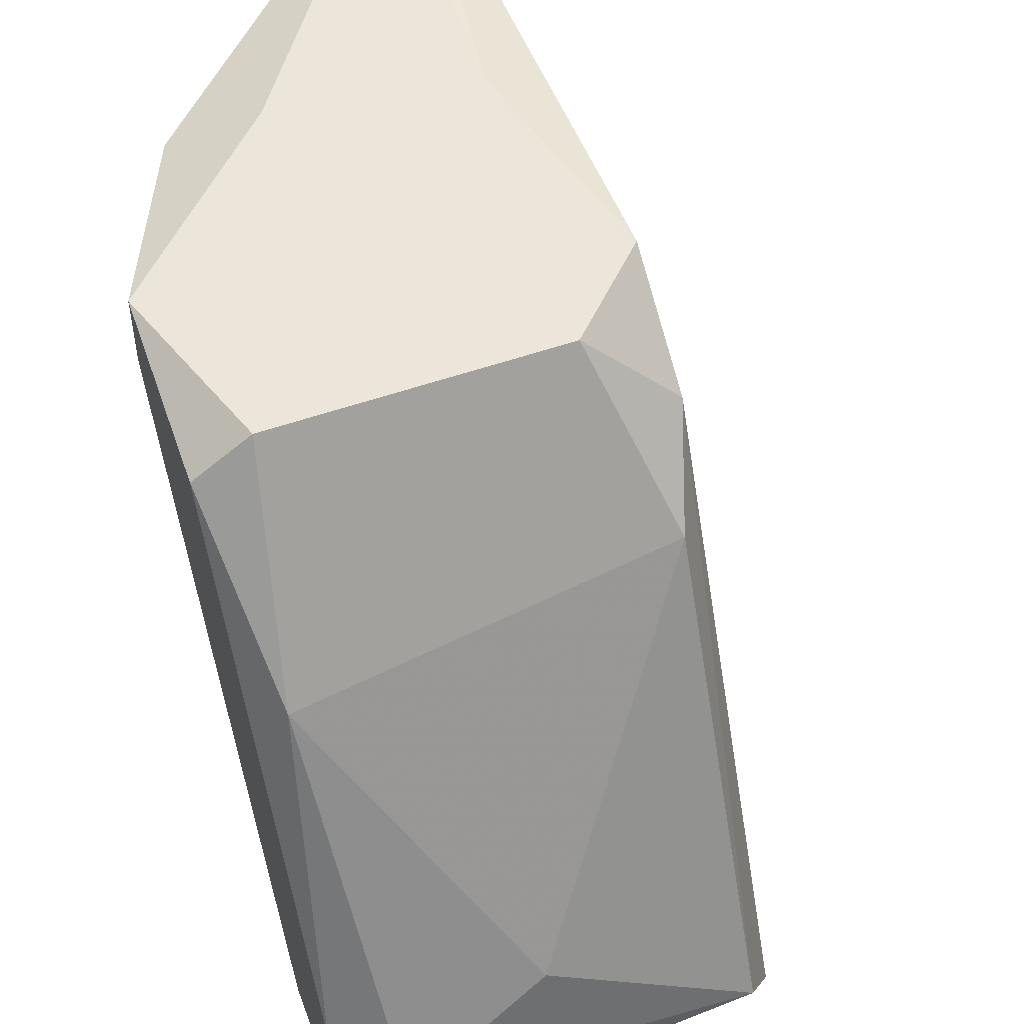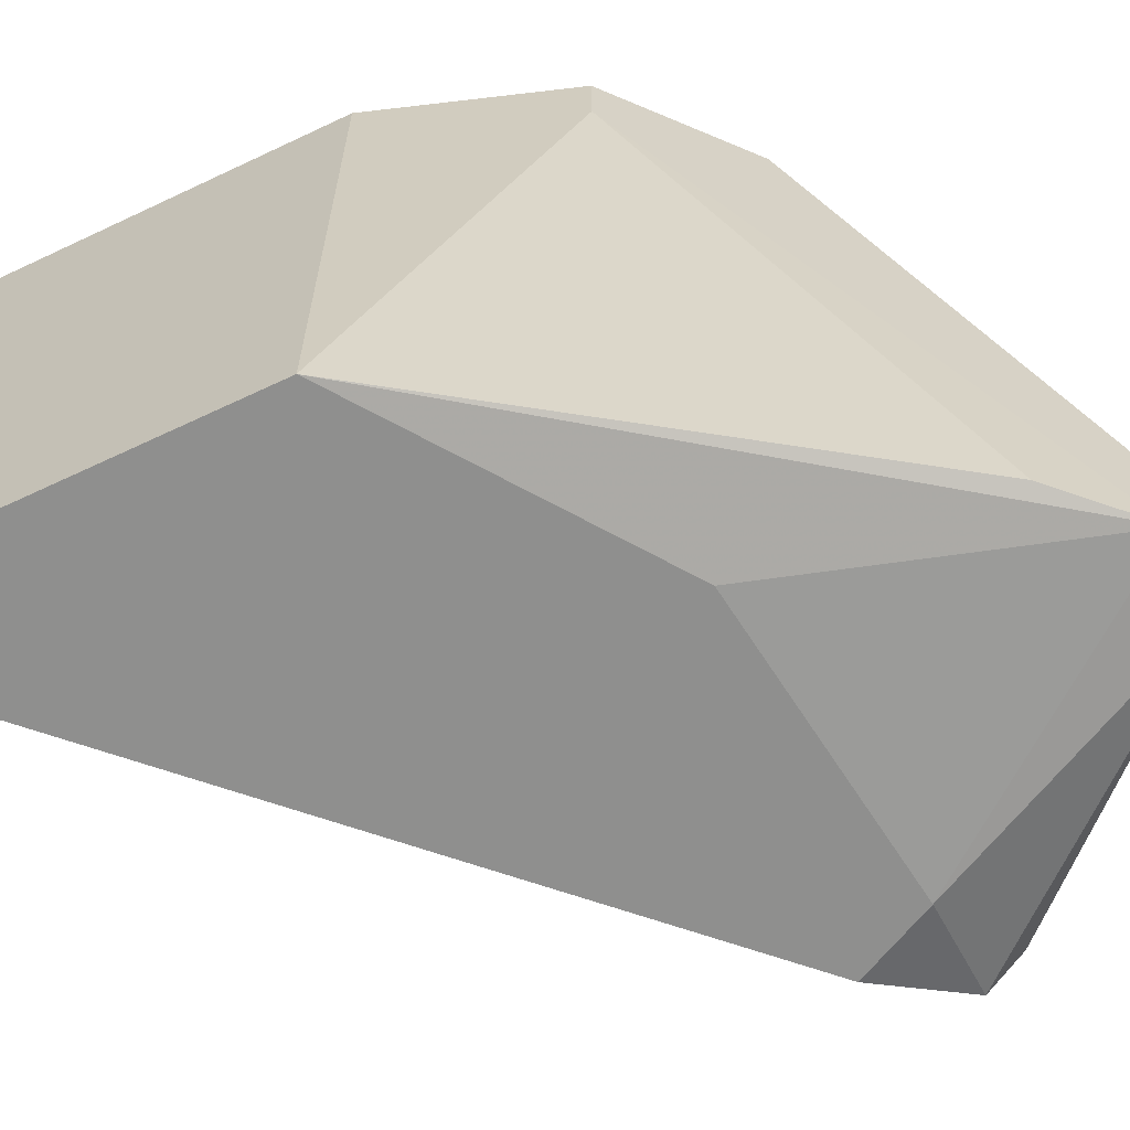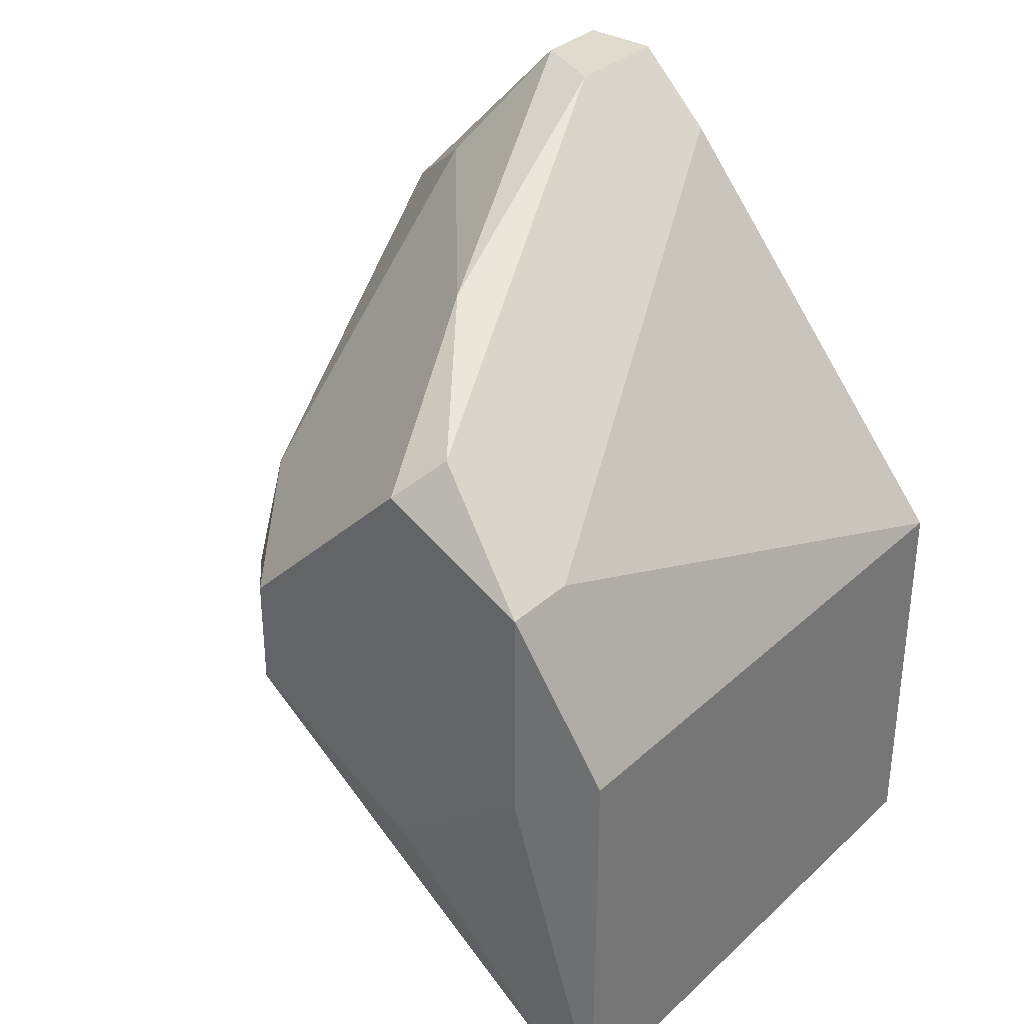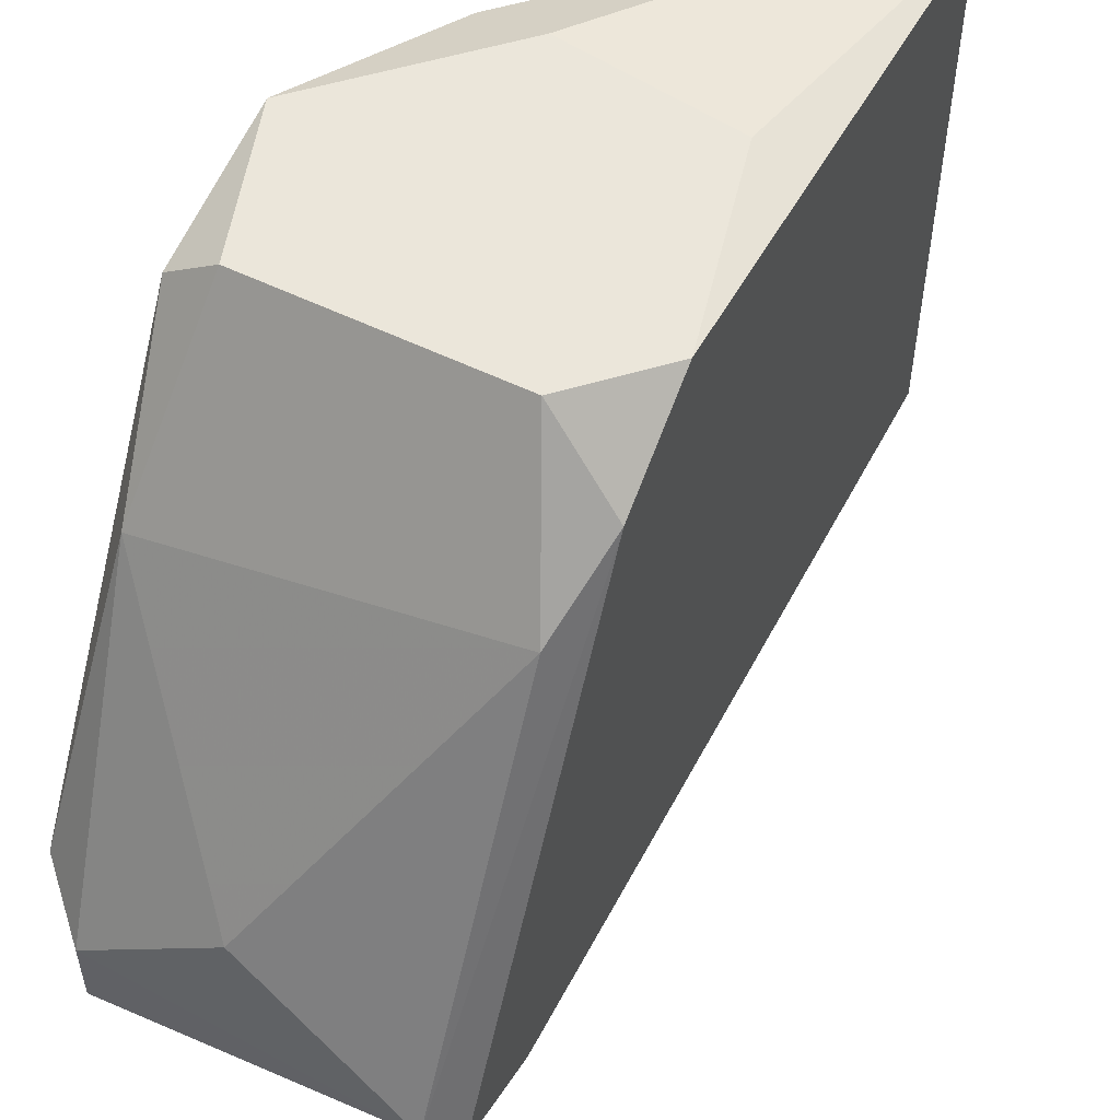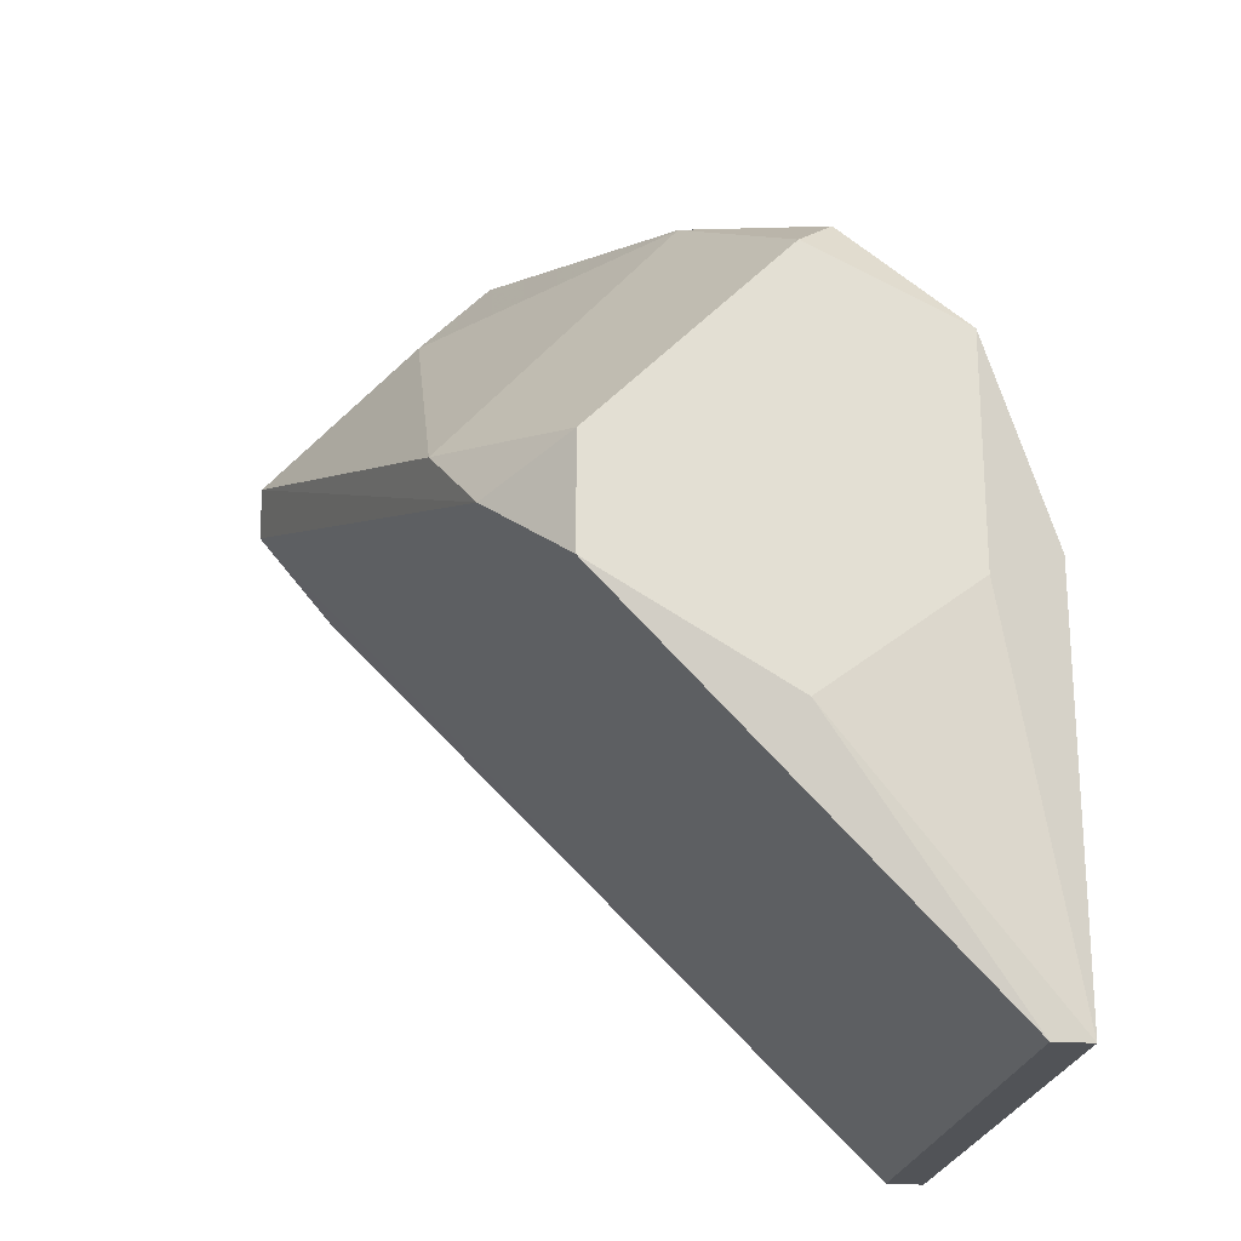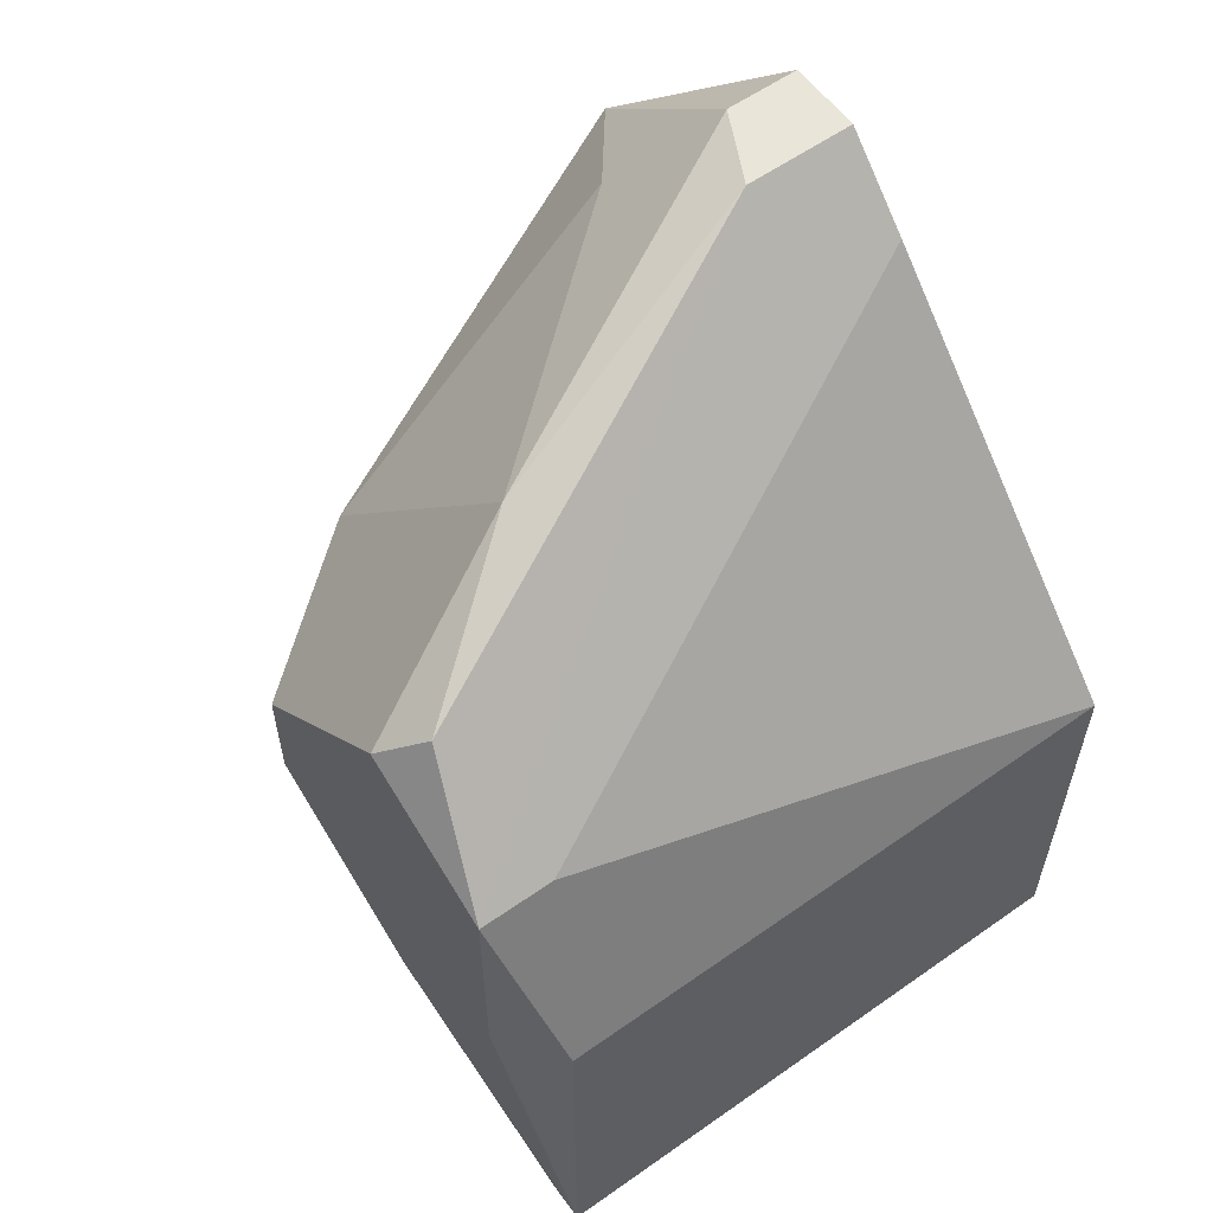
<metadata>
{"format":"obj","ext":"obj","renderer":"f3d","projection":"perspective","resolution":1024,"background":"white","views":[{"elev":54.2,"azim":-155.2,"up":"+Z"},{"elev":-65.1,"azim":115.5,"up":"+Z"},{"elev":33.3,"azim":39.1,"up":"+Y"},{"elev":54.8,"azim":-107.7,"up":"+Z"},{"elev":-22.1,"azim":-7.0,"up":"+Y"},{"elev":58.5,"azim":54.0,"up":"+Y"}]}
</metadata>
<code>
v -0.05792 0.0686 0.03623
v -0.05792 0.0686 0.04086
v -0.06101 0.0686 0.03623
v -0.06101 0.0686 0.03932
v -0.0533 0.05625 0.03468
v -0.06564 0.05779 0.03468
v -0.04404 0.03156 0.03468
v -0.04404 0.03156 0.05938
v -0.05947 0.05162 0.06092
v -0.05947 0.04699 0.06092
v -0.05175 0.05933 0.06092
v -0.05175 0.04236 0.06092
v -0.0641 0.05316 0.05475
v -0.0641 0.06396 0.0424
v -0.05021 0.06087 0.05938
v -0.05484 0.0655 0.03623
v -0.05484 0.06396 0.0532
v -0.07028 0.05933 0.03777
v -0.07028 0.05779 0.03623
v -0.06255 0.05008 0.05784
v -0.06718 0.0547 0.03468
v -0.04558 0.04699 0.06092
v -0.04558 0.05625 0.06092
v -0.04558 0.05625 0.05784
v -0.04249 0.04854 0.03468
v -0.04249 0.04854 0.05938
v -0.04249 0.03156 0.03468
v -0.04249 0.03156 0.05938
f 12 28 22
f 21 25 7
f 19 21 7
f 8 19 7
f 19 8 10
f 8 7 28
f 25 23 26
f 28 25 26
f 23 28 26
f 7 25 27
f 25 28 27
f 28 7 27
f 14 13 17
f 10 23 9
f 14 17 4
f 25 1 16
f 13 14 18
f 14 4 18
f 10 8 12
f 23 10 12
f 8 28 12
f 23 15 11
f 15 17 11
f 17 13 11
f 13 9 11
f 9 23 11
f 4 1 3
f 19 18 3
f 18 4 3
f 25 21 5
f 1 25 5
f 23 25 24
f 1 23 24
f 25 16 24
f 16 1 24
f 15 23 2
f 23 1 2
f 17 15 2
f 1 4 2
f 4 17 2
f 19 10 20
f 9 13 20
f 10 9 20
f 18 19 20
f 13 18 20
f 21 19 6
f 19 3 6
f 3 1 6
f 5 21 6
f 1 5 6
f 28 23 22
f 23 12 22

</code>
